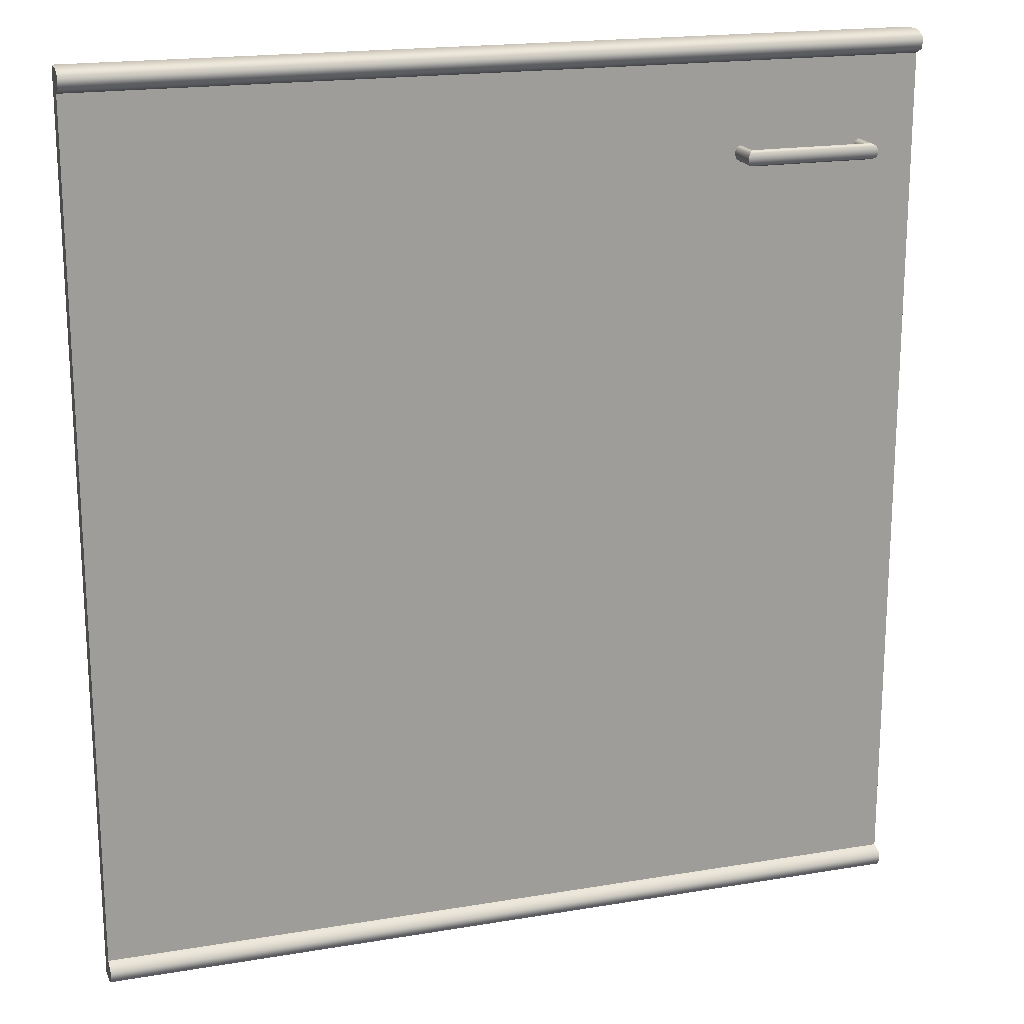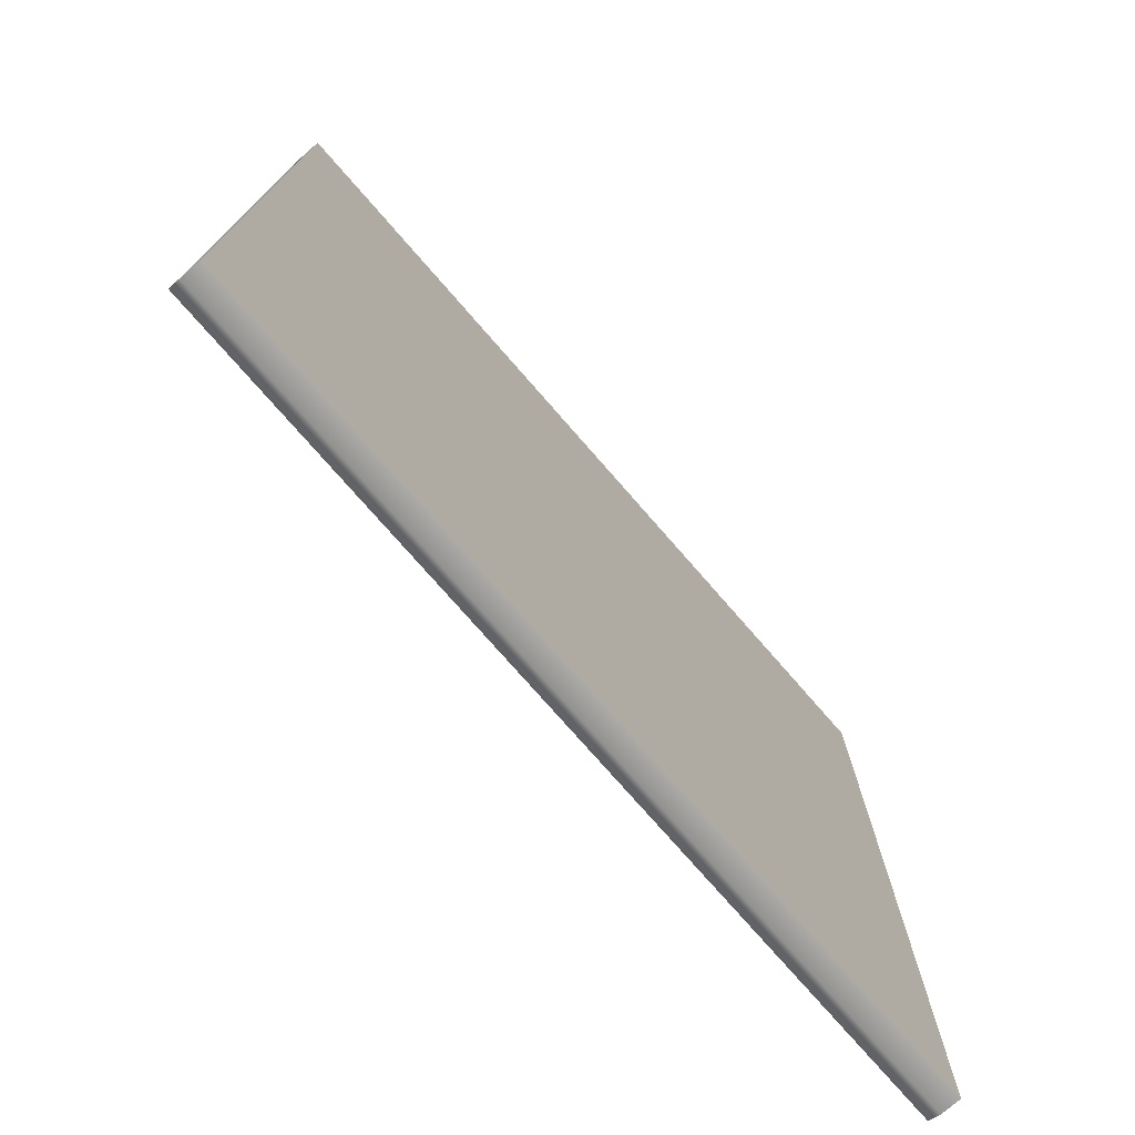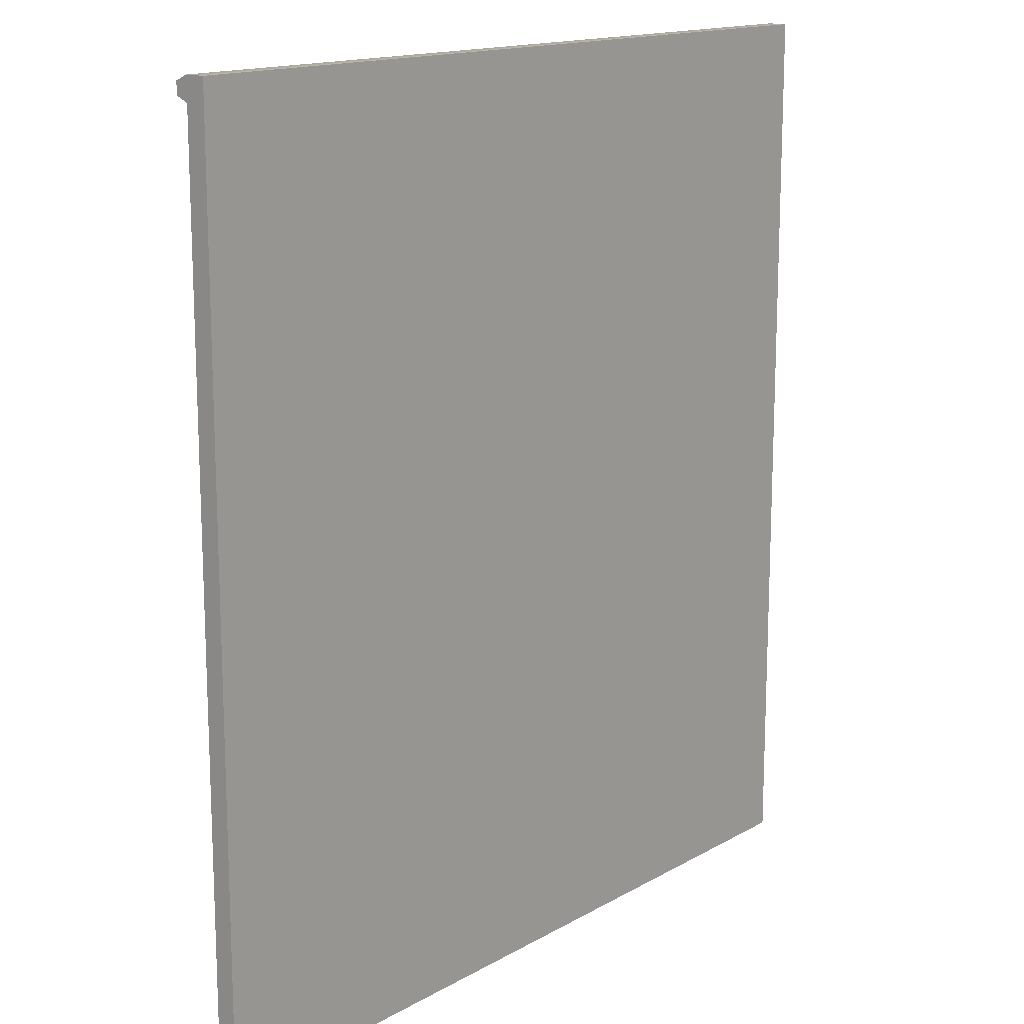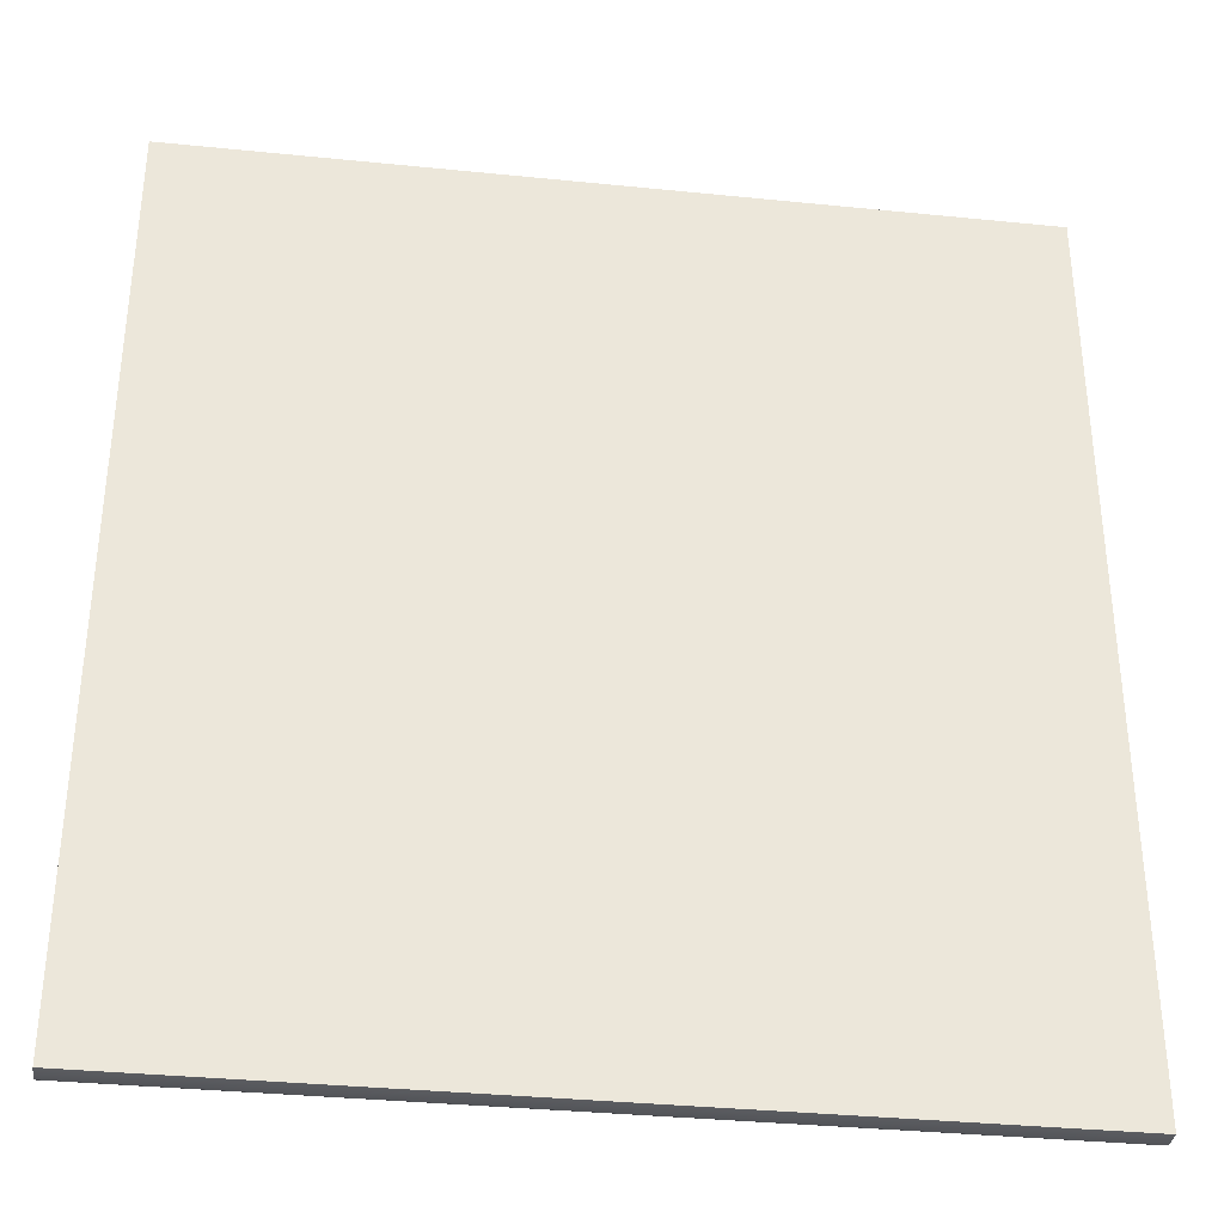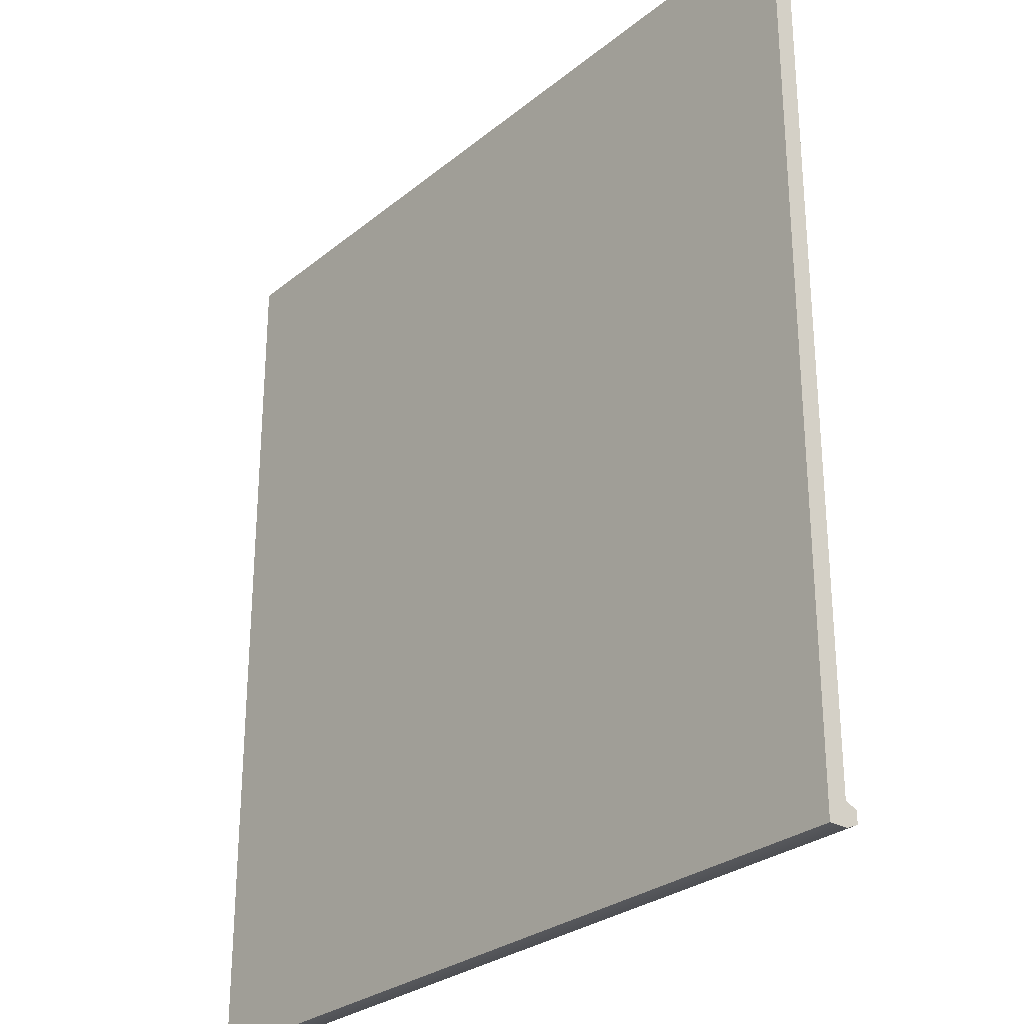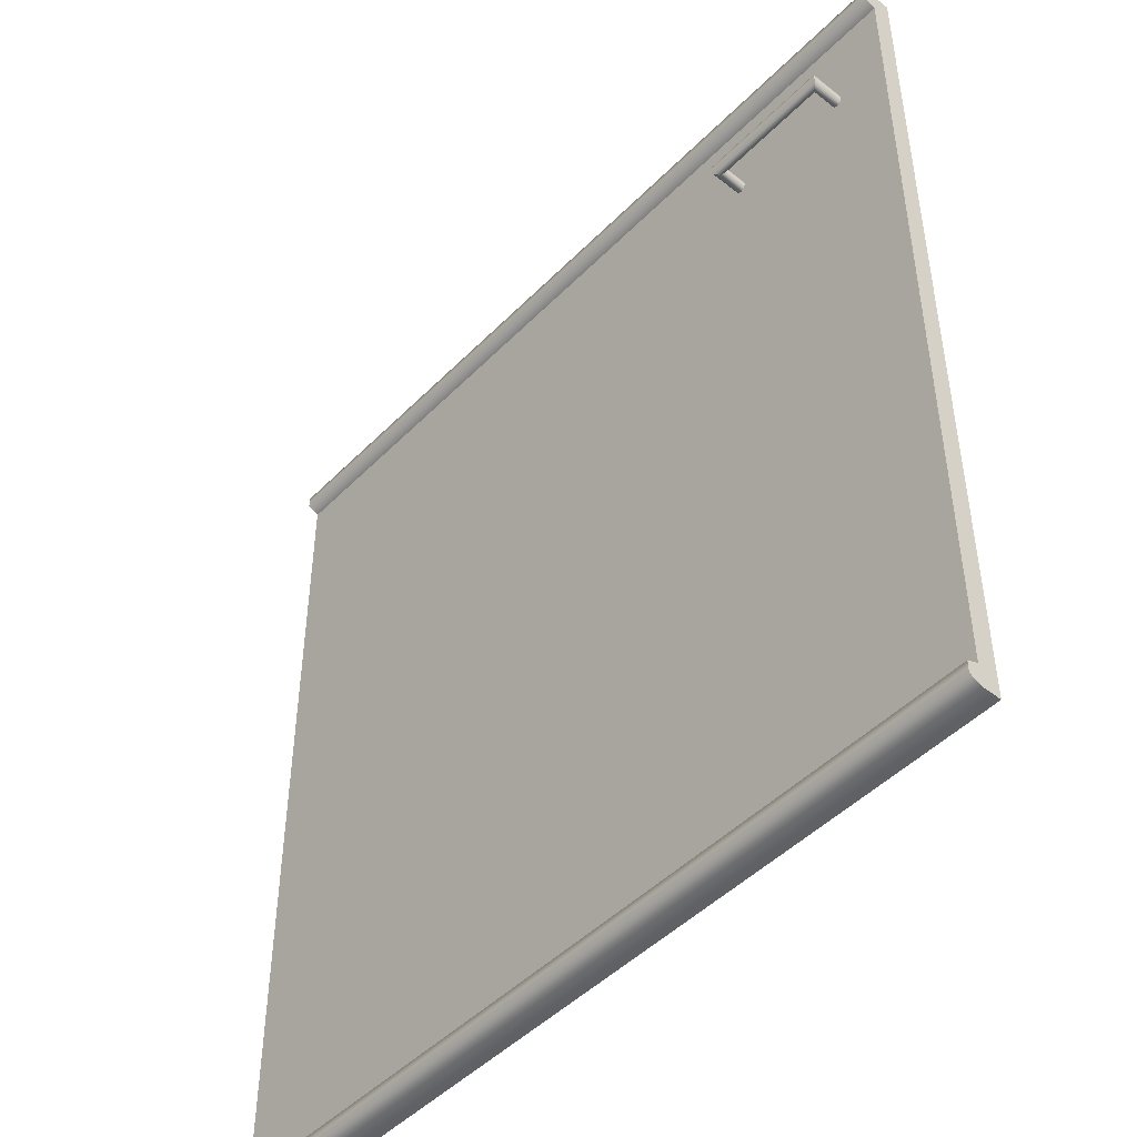
<metadata>
{"format":"obj","ext":"obj","renderer":"f3d","projection":"perspective","resolution":1024,"background":"white","views":[{"elev":18.7,"azim":162.1,"up":"+Y"},{"elev":-75.9,"azim":-48.9,"up":"+Y"},{"elev":15.0,"azim":-50.2,"up":"+Y"},{"elev":-34.9,"azim":-7.7,"up":"+Y"},{"elev":-28.0,"azim":50.5,"up":"+Y"},{"elev":-47.2,"azim":-131.5,"up":"+Y"}]}
</metadata>
<code>
v  -36.97 0.2036 38.84
v  -36.97 0.2344 38.84
v  -34.84 0.2344 38.84
v  -34.84 0.2036 38.84
v  -34.84 2.49 38.92
v  -34.84 2.49 38.87
v  -36.97 2.49 38.87
v  -36.97 2.49 38.92
v  -34.84 0.19 38.92
v  -34.84 0.2479 38.92
v  -36.97 0.2479 38.92
v  -36.97 0.19 38.92
v  -36.97 0.19 38.87
v  -34.84 0.19 38.87
v  -36.97 0.2479 38.87
v  -34.84 0.2479 38.87
v  -34.84 2.432 38.92
v  -34.84 2.432 38.87
v  -36.97 2.432 38.92
v  -36.97 2.432 38.87
v  -34.84 2.446 38.84
v  -36.97 2.446 38.84
v  -36.97 2.476 38.84
v  -34.84 2.476 38.84
v  -36.52 2.22 38.81
v  -36.52 2.206 38.82
v  -36.52 2.206 38.89
v  -36.52 2.22 38.89
v  -36.82 2.22 38.81
v  -36.81 2.206 38.82
v  -36.82 2.22 38.89
v  -36.81 2.206 38.89
v  -36.51 2.226 38.8
v  -36.51 2.226 38.89
v  -36.83 2.226 38.8
v  -36.83 2.226 38.89
v  -36.5 2.22 38.79
v  -36.5 2.22 38.89
v  -36.84 2.22 38.79
v  -36.84 2.22 38.89
v  -36.49 2.206 38.79
v  -36.49 2.206 38.89
v  -36.84 2.206 38.79
v  -36.84 2.206 38.89
v  -36.5 2.192 38.79
v  -36.5 2.192 38.89
v  -36.84 2.192 38.79
v  -36.84 2.192 38.89
v  -36.51 2.186 38.89
v  -36.51 2.186 38.8
v  -36.83 2.186 38.8
v  -36.83 2.186 38.89
v  -36.52 2.192 38.89
v  -36.52 2.192 38.81
v  -36.82 2.192 38.81
v  -36.82 2.192 38.89
g apartment_living_kitchen_kitchen_kitchen_counter_door_kitchen_counter_door_8_pCube4
f 1 2 3 4
f 5 6 7 8
f 9 10 11 12
f 13 14 9 12
f 13 12 11 15
f 9 14 16 10
f 17 18 6 5
f 8 19 17 5
f 7 20 19 8
f 21 22 23 24
f 17 10 16 18
f 17 19 11 10
f 20 15 11 19
f 15 20 18 16
f 4 14 13 1
f 2 1 13 15
f 2 15 16 3
f 4 3 16 14
f 20 22 21 18
f 7 23 22 20
f 23 7 6 24
f 21 24 6 18
f 25 26 27 28
f 29 30 26 25
f 31 32 30 29
f 33 25 28 34
f 35 29 25 33
f 35 36 31 29
f 37 33 34 38
f 35 33 37 39
f 40 36 35 39
f 41 37 38 42
f 43 39 37 41
f 39 43 44 40
f 45 41 42 46
f 43 41 45 47
f 47 48 44 43
f 45 46 49 50
f 51 47 45 50
f 48 47 51 52
f 49 53 54 50
f 51 50 54 55
f 56 52 51 55
f 26 54 53 27
f 54 26 30 55
f 56 55 30 32

</code>
